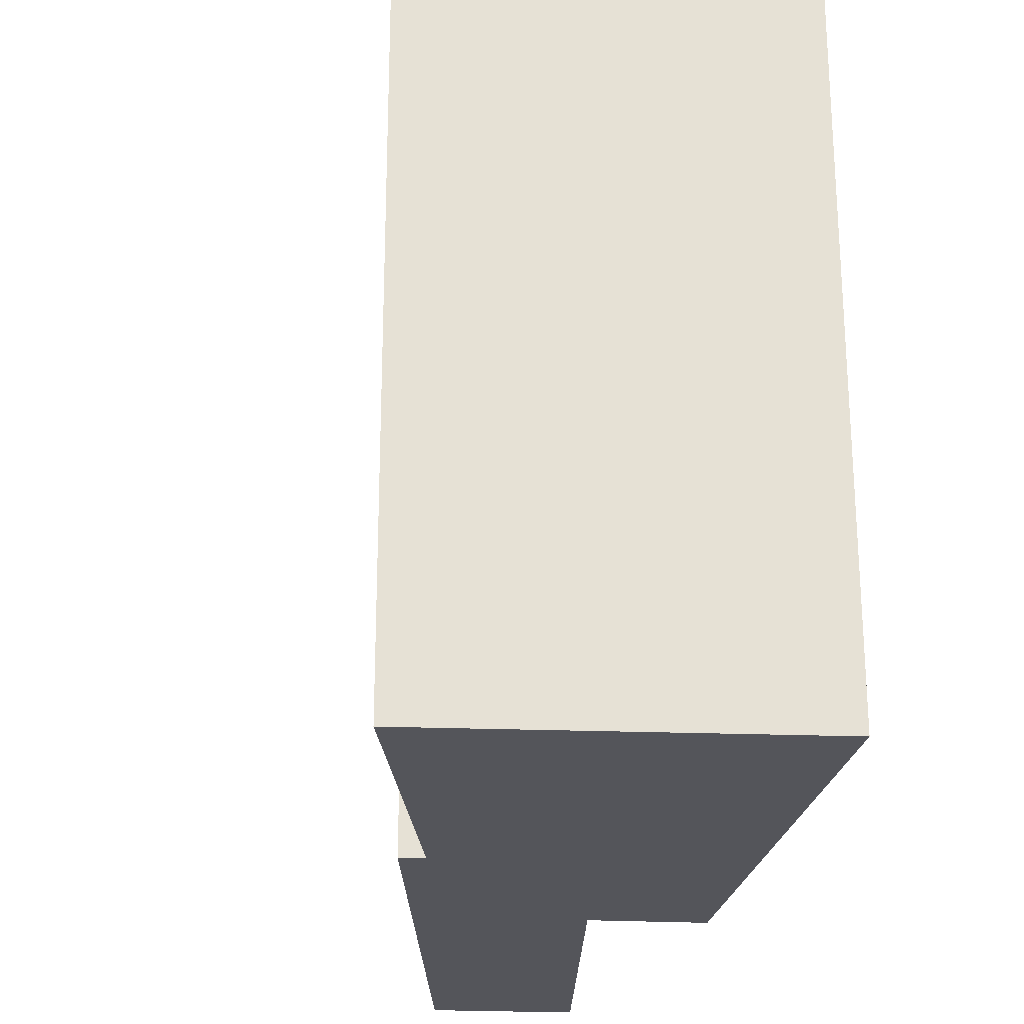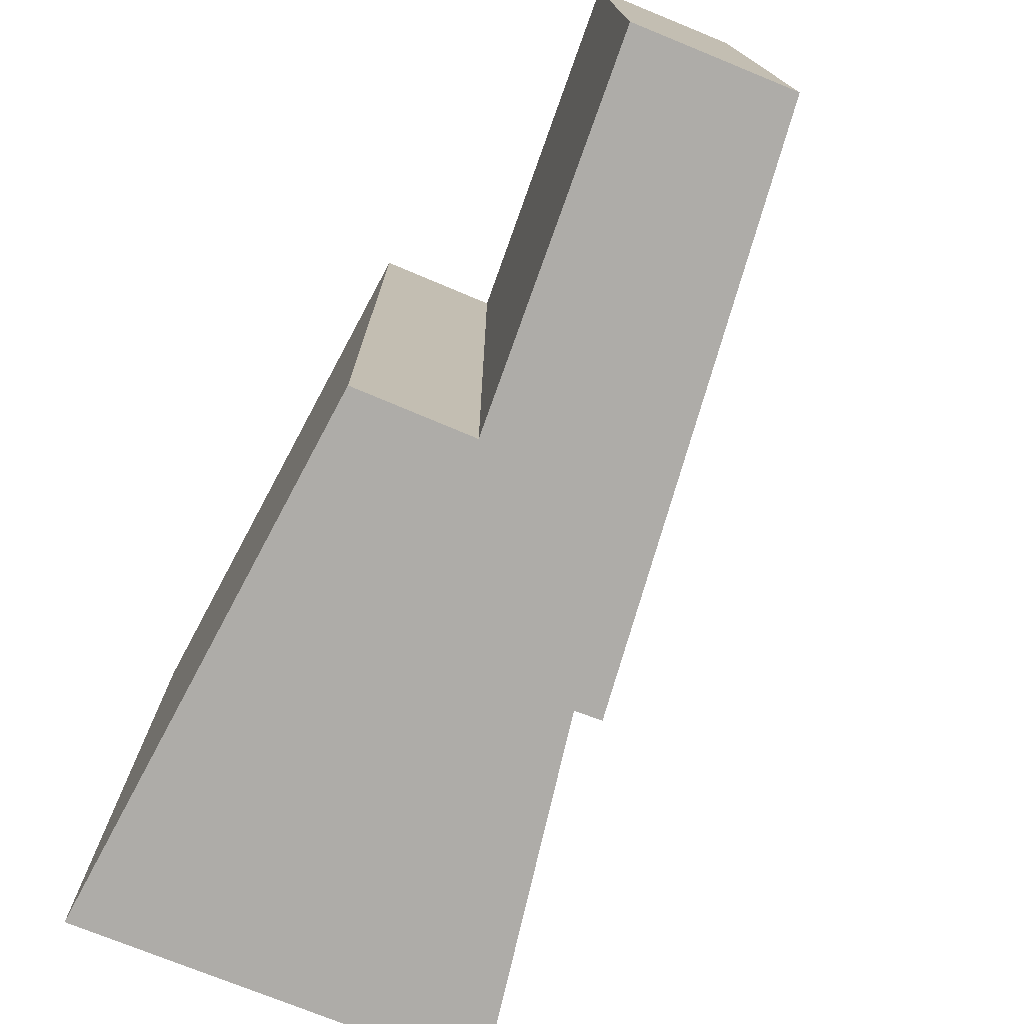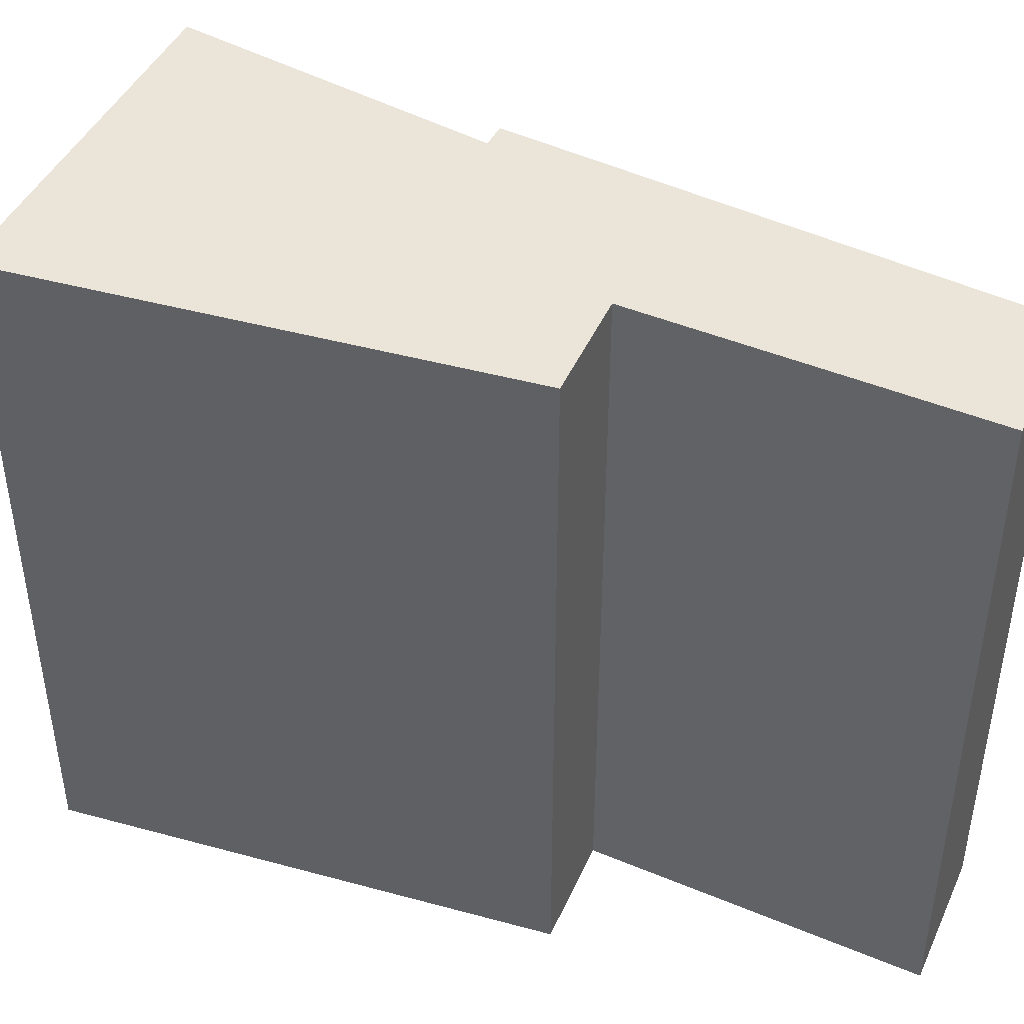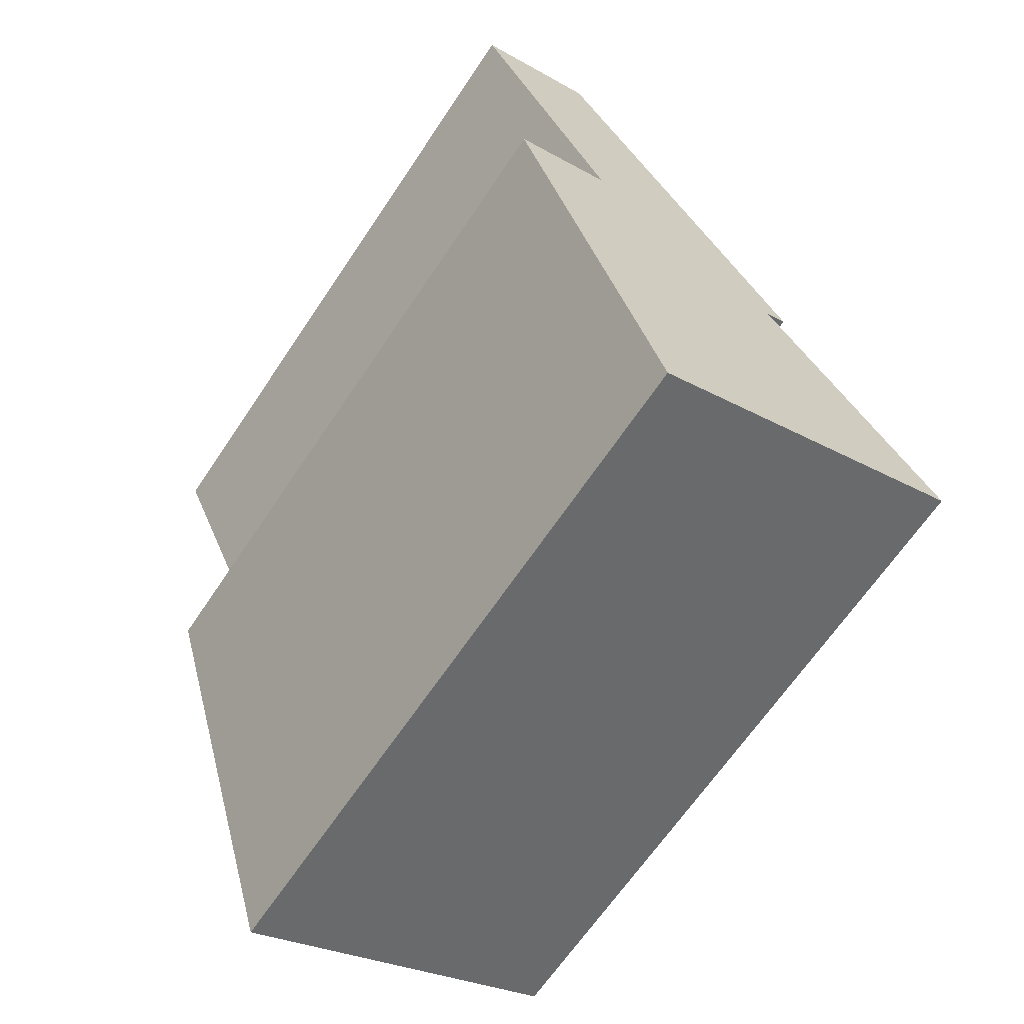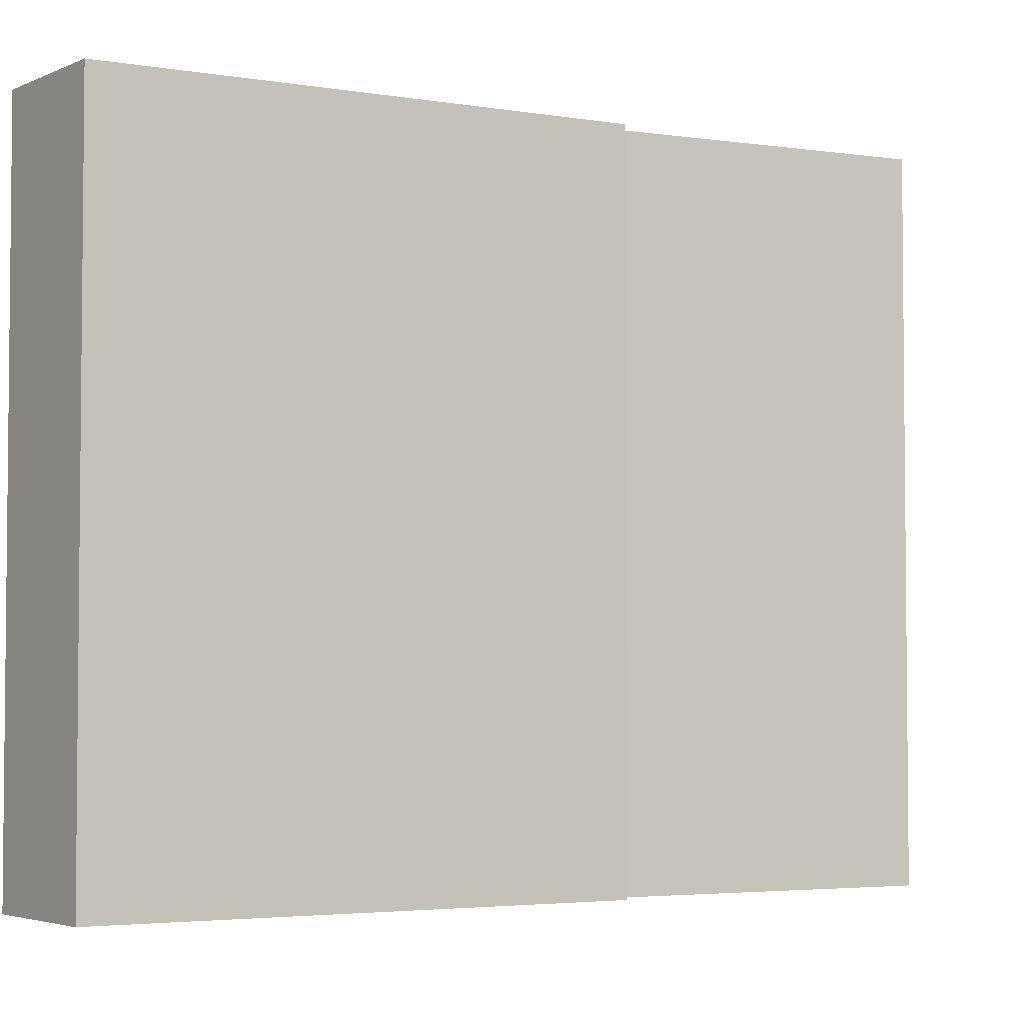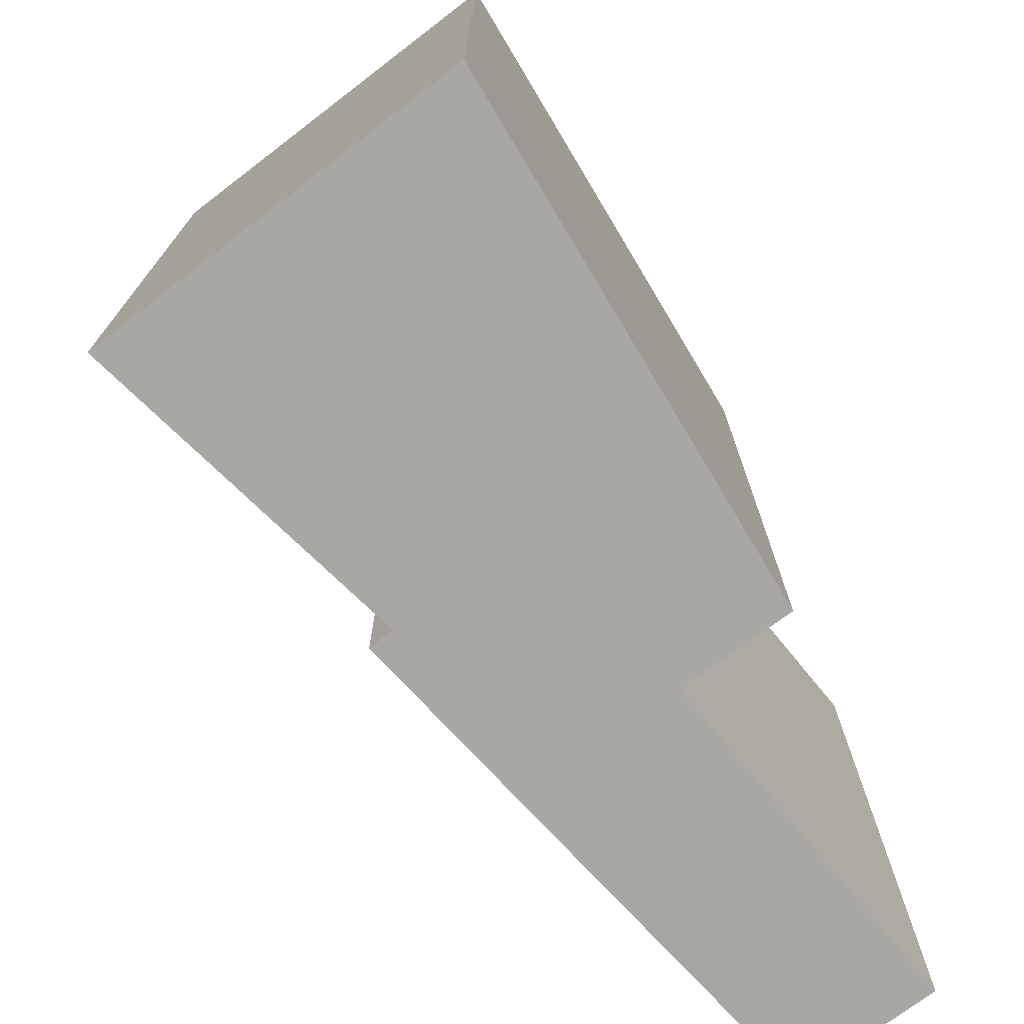
<metadata>
{"format":"obj","ext":"obj","renderer":"f3d","projection":"perspective","resolution":1024,"background":"white","views":[{"elev":-24.9,"azim":153.1,"up":"+Y"},{"elev":-76.8,"azim":-45.1,"up":"+Y"},{"elev":44.7,"azim":-89.4,"up":"+Y"},{"elev":-65.7,"azim":-33.8,"up":"+Z"},{"elev":-3.6,"azim":31.8,"up":"+Y"},{"elev":-74.7,"azim":-166.1,"up":"+Y"}]}
</metadata>
<code>
v  1.079 5.909 0.455
v  1.226 5.909 -2.585
v  0 5.909 3.618e-16
v  3.18 5.909 -3.364
v  2.995 5.909 -3.451
v  1.609 5.909 -6.988
v  0.371 5.909 -2.937
v  4.439 5.909 -5.753
v  4.439 3.523e-16 -5.753
v  1.609 4.279e-16 -6.988
v  3.18 2.06e-16 -3.364
v  2.995 2.113e-16 -3.451
v  0.371 1.798e-16 -2.937
v  1.226 1.583e-16 -2.585
v  0 0 0
v  1.079 -2.786e-17 0.455
g defaultobject
f 1 2 3
f 2 1 4
f 2 4 5
f 2 6 7
f 6 2 5
f 6 5 8
f 9 6 8
f 6 9 10
f 11 5 4
f 5 11 12
f 10 7 6
f 7 10 13
f 13 2 7
f 2 13 14
f 14 3 2
f 3 14 15
f 15 1 3
f 1 15 16
f 16 4 1
f 4 16 11
f 12 8 5
f 8 12 9
f 10 14 13
f 14 10 12
f 12 10 9
f 14 16 15
f 16 14 11
f 11 14 12

</code>
